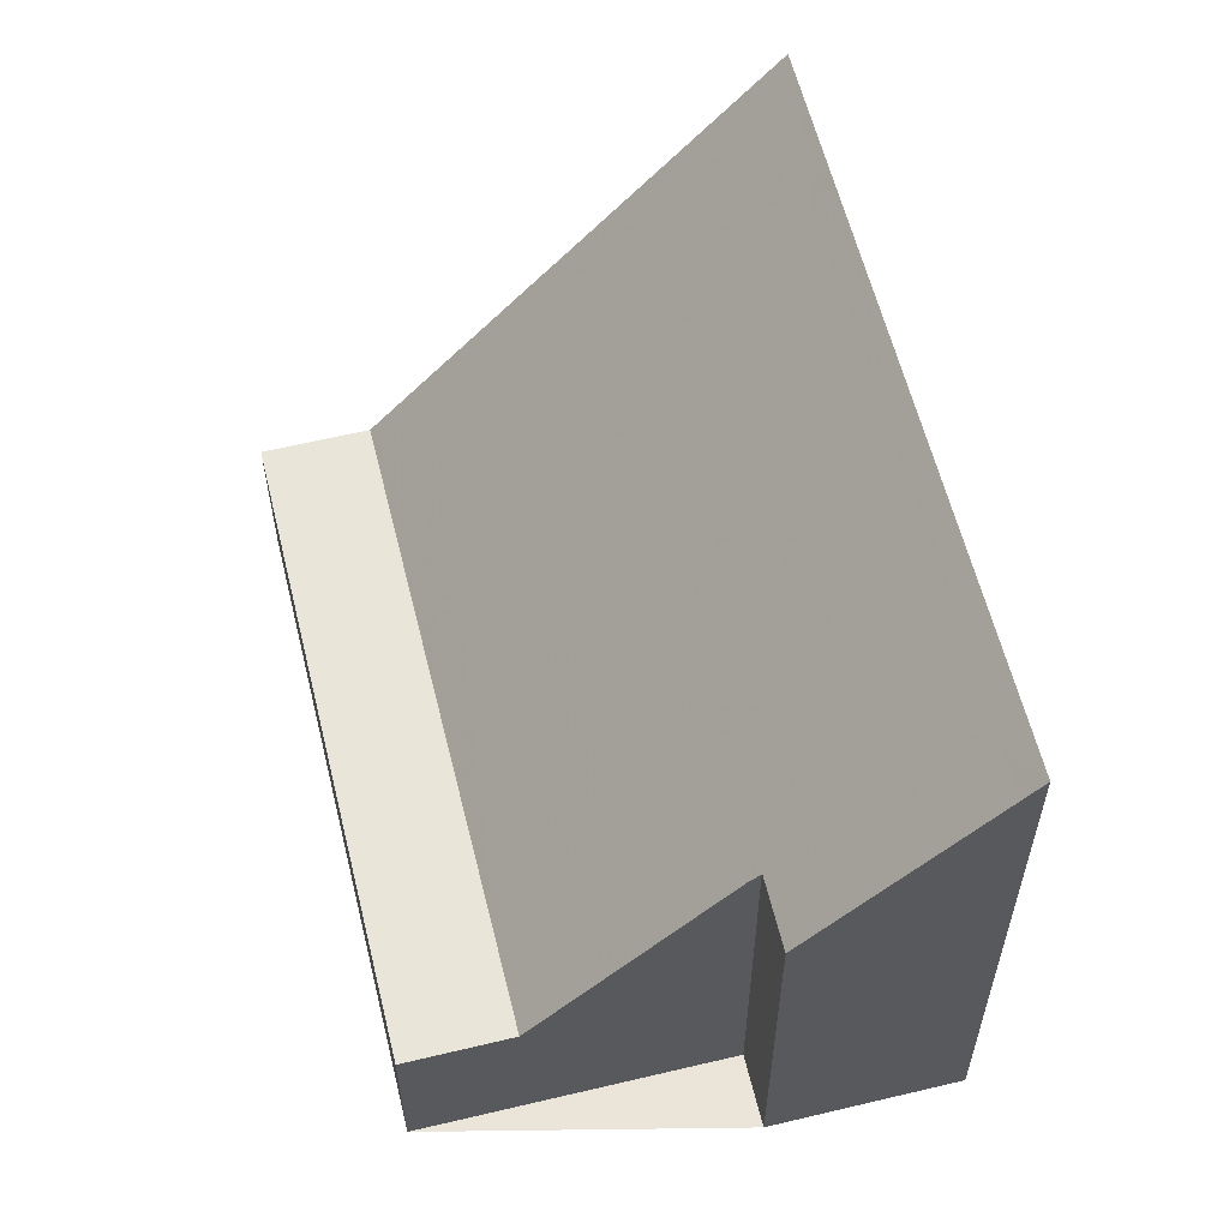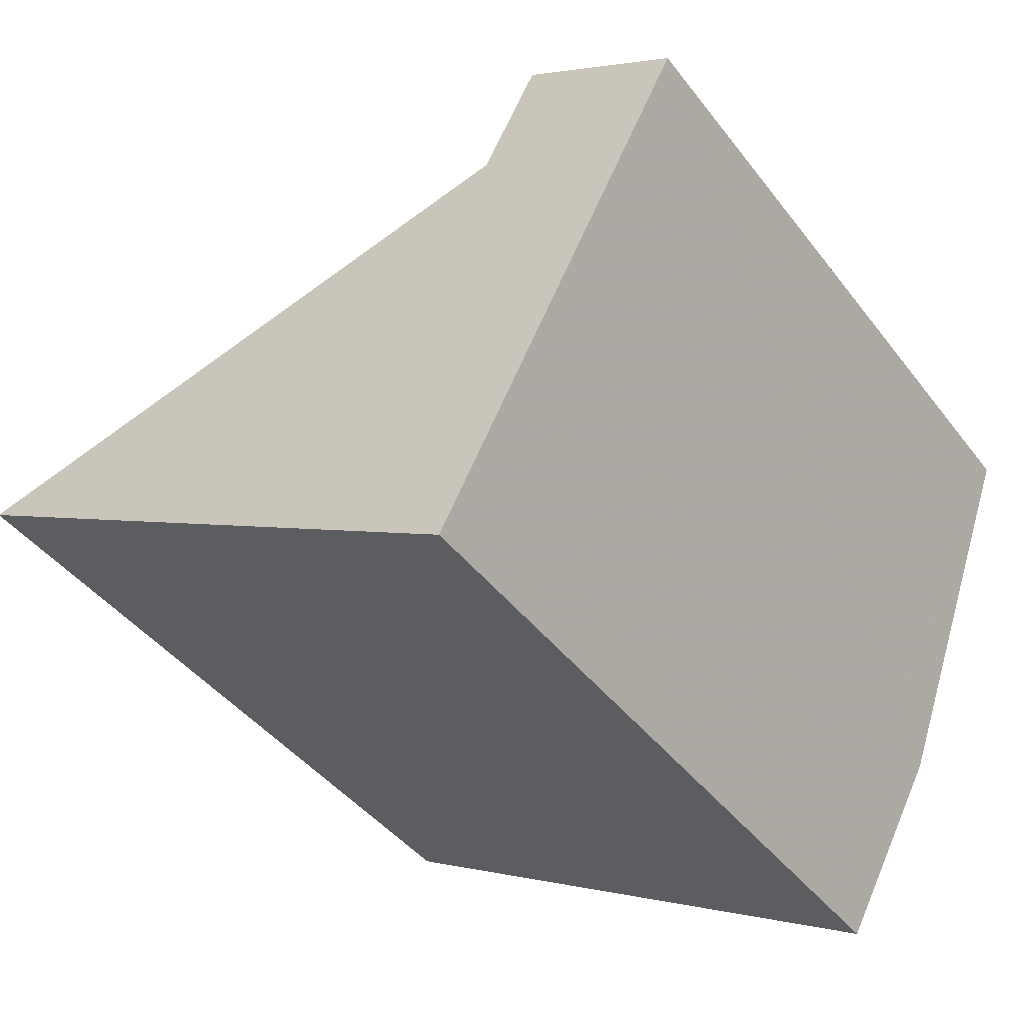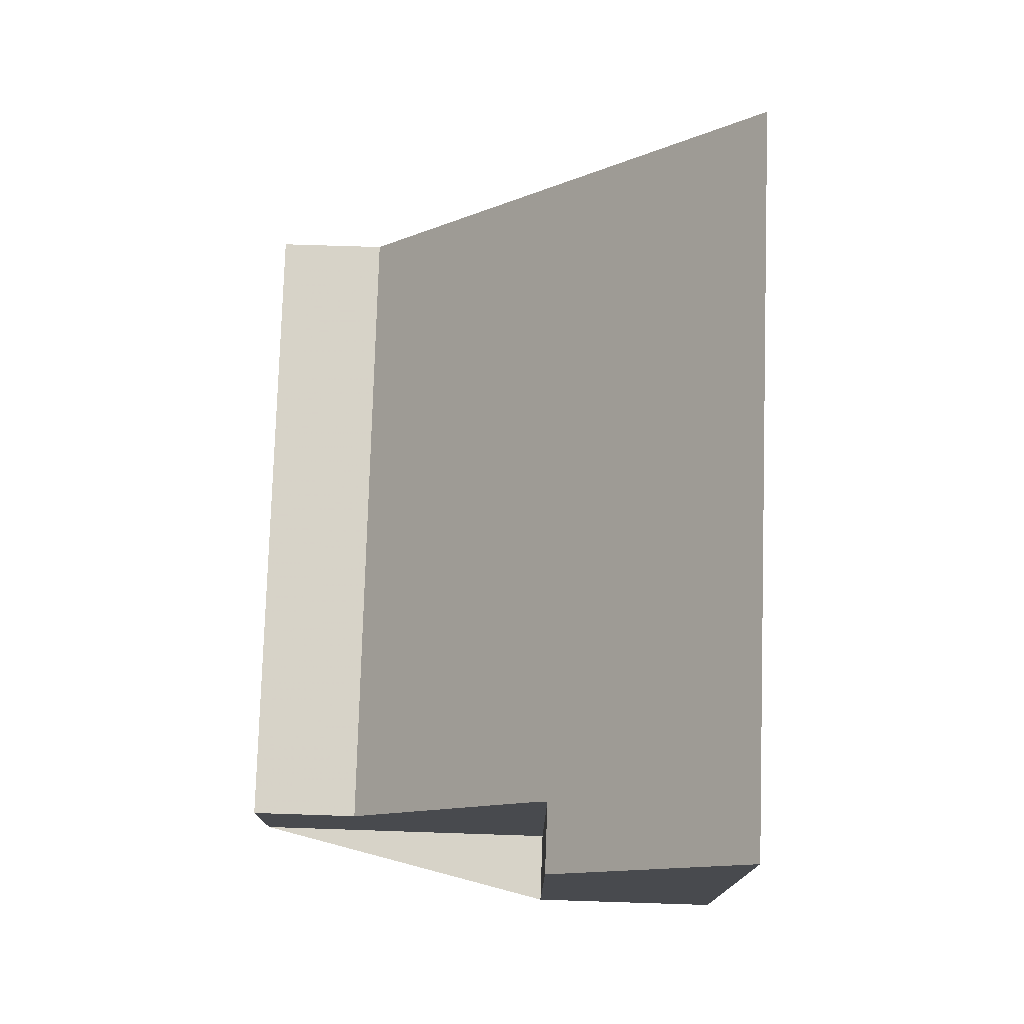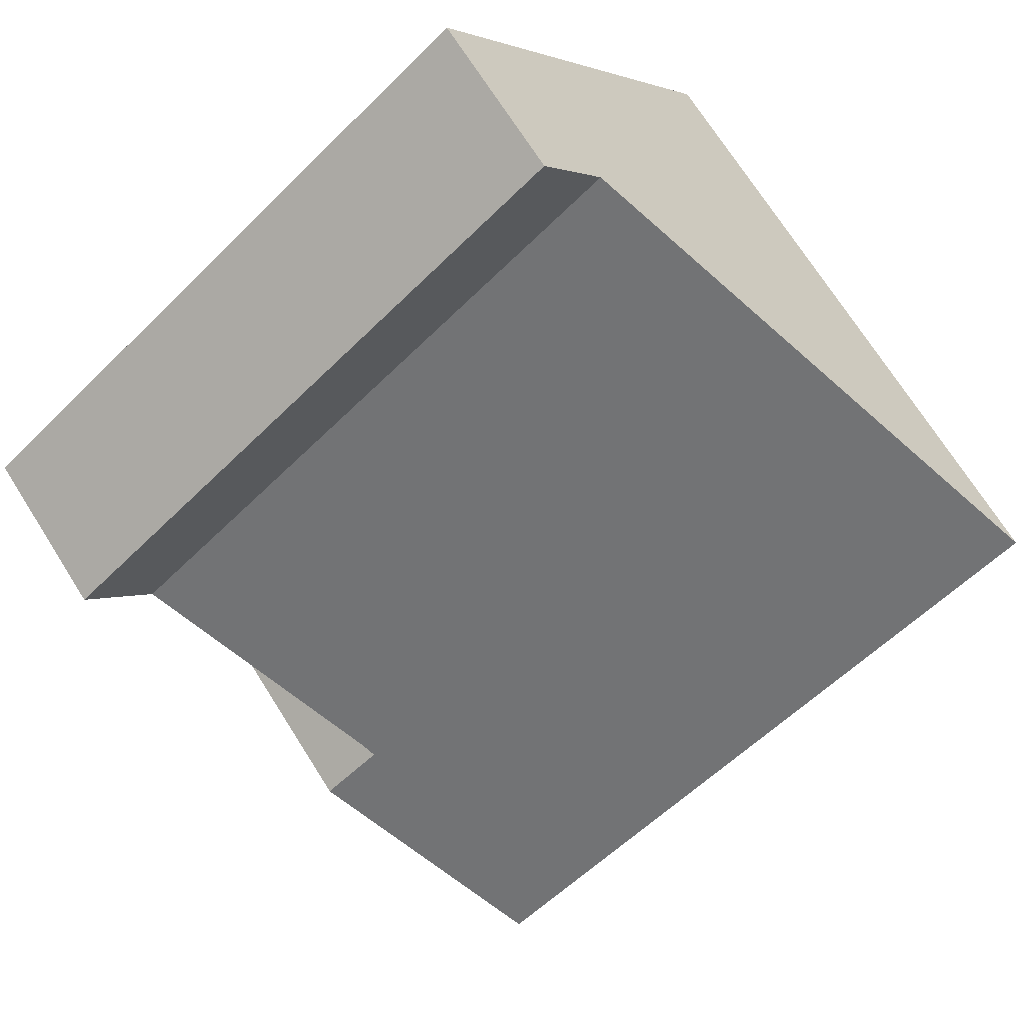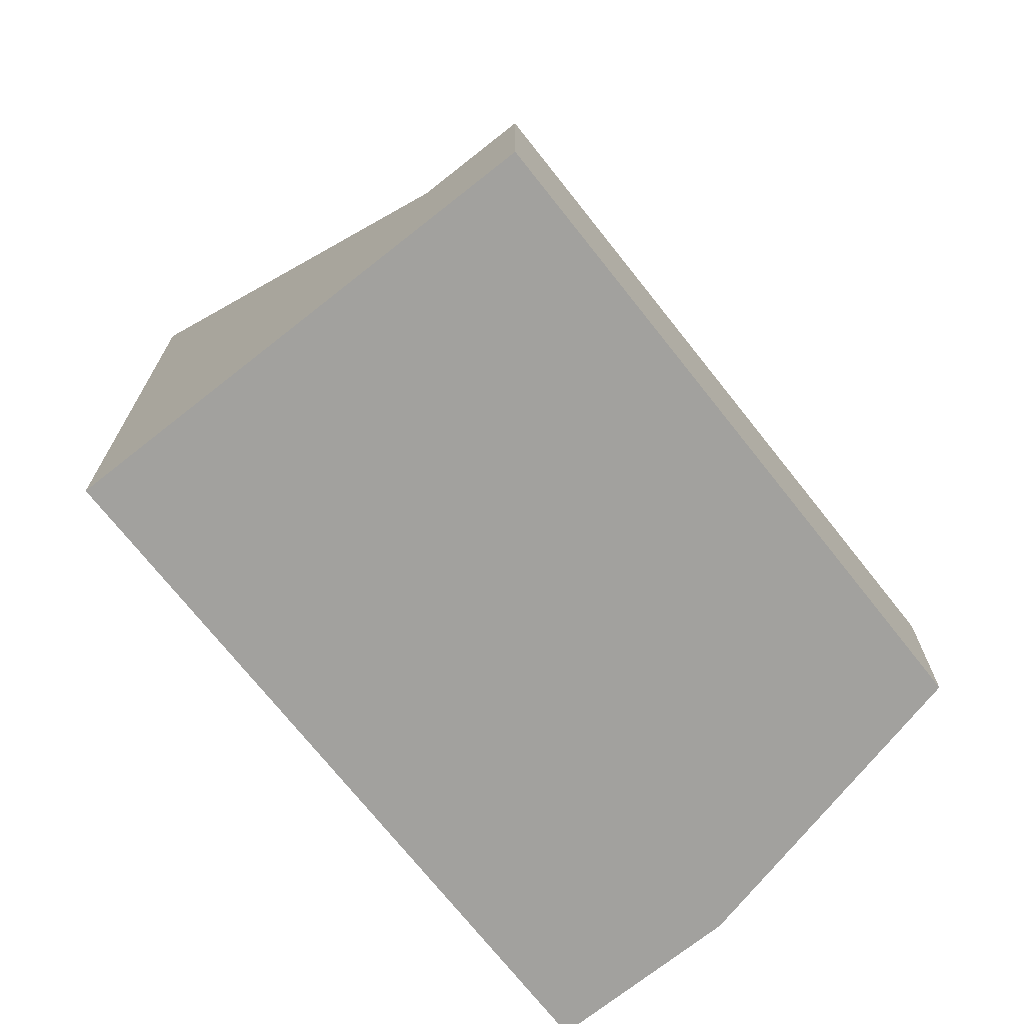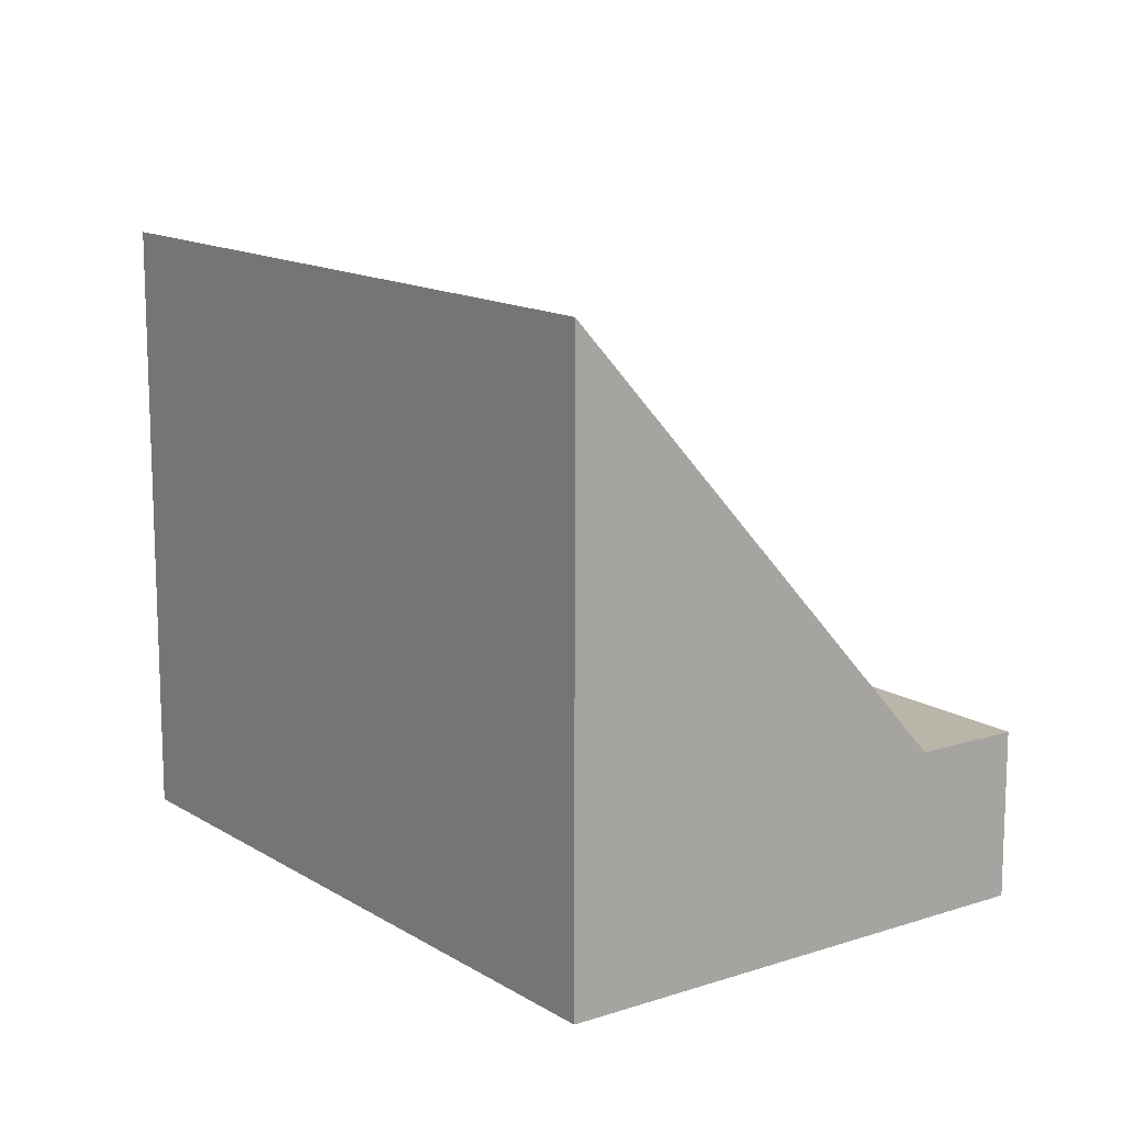
<metadata>
{"format":"obj","ext":"obj","renderer":"f3d","projection":"perspective","resolution":1024,"background":"white","views":[{"elev":59.5,"azim":-68.6,"up":"+Z"},{"elev":2.2,"azim":132.7,"up":"+Y"},{"elev":77.2,"azim":-53.0,"up":"+Z"},{"elev":71.2,"azim":-32.3,"up":"+Y"},{"elev":-72.0,"azim":163.5,"up":"+Z"},{"elev":13.8,"azim":88.7,"up":"+Z"}]}
</metadata>
<code>
v -2090 -1760 9.914
v -2092 -1757 6.45
v -2091 -1757 6.457
v -2081 -1753 9.929
v -2094 -1752 2.708
v -2085 -1746 2.697
v -2093 -1754 2.718
v -2084 -1748 2.706
v -2085 -1748 2.707
v -2081 -1753 9.929
v -2084 -1748 3.571
v -2093 -1754 3.564
v -2084 -1748 3.572
v -2091 -1757 6.455
v -2090 -1759 9.915
v -2090 -1759 9.557
v -2081 -1753 9.57
v -2091 -1760 9.556
v -2083 -1754 9.567
v -2086 -1750 3.57
v -2083 -1754 9.926
v -2092 -1754 3.565
v -2088 -1758 9.559
v -2088 -1758 9.918
v -2085 -1752 6.256
v -2090 -1756 6.251
v -2091 -1756 6.25
v -2089 -1758 9.343
v -2083 -1754 9.352
v -2090 -1759 9.341
v -2084 -1748 2.706
v -2093 -1754 2.718
v -2085 -1748 2.707
v -2086 -1746 2.697
v -2081 -1753 9.571
v -2086 -1749 2.709
v -2086 -1749 2.709
v -2087 -1748 2.7
v -2092 -1753 2.716
v -2093 -1751 2.707
v -2092 -1753 2.716
v -2083 -1750 6.258
v -2082 -1750 6.258
v -2091 -1759 9.34
v -2081 -1753 9.354
v -2081 -1753 9.355
v -2091 -1760 9.556
v -2090 -1760 9.914
v -2090 -1760 0
v -2091 -1760 0
v -2091 -1757 6.455
v -2092 -1757 6.45
v -2092 -1757 8.882e-16
v -2091 -1757 -8.882e-16
v -2091 -1756 6.25
v -2091 -1757 6.457
v -2091 -1757 0
v -2091 -1756 8.882e-16
v -2081 -1753 9.929
v -2081 -1753 9.929
v -2081 -1753 0
v -2081 -1753 0
v -2093 -1751 2.707
v -2094 -1752 2.708
v -2094 -1752 0
v -2093 -1751 -4.441e-16
v -2084 -1748 2.706
v -2085 -1746 2.697
v -2085 -1746 0
v -2084 -1748 0
v -2084 -1748 3.572
v -2084 -1748 2.706
v -2084 -1748 0
v -2084 -1748 -4.441e-16
v -2083 -1754 9.926
v -2081 -1753 9.929
v -2081 -1753 0
v -2083 -1754 0
v -2093 -1754 2.718
v -2093 -1754 3.564
v -2093 -1754 0
v -2093 -1754 0
v -2082 -1750 6.258
v -2084 -1748 3.572
v -2084 -1748 -4.441e-16
v -2082 -1750 0
v -2091 -1757 6.457
v -2091 -1757 6.455
v -2091 -1757 -8.882e-16
v -2091 -1757 0
v -2090 -1760 9.914
v -2090 -1759 9.915
v -2090 -1759 0
v -2090 -1760 0
v -2091 -1759 9.34
v -2091 -1760 9.556
v -2091 -1760 0
v -2091 -1759 0
v -2088 -1758 9.918
v -2083 -1754 9.926
v -2083 -1754 0
v -2088 -1758 0
v -2090 -1759 9.915
v -2088 -1758 9.918
v -2088 -1758 0
v -2090 -1759 0
v -2093 -1754 3.564
v -2091 -1756 6.25
v -2091 -1756 8.882e-16
v -2093 -1754 0
v -2094 -1752 2.708
v -2093 -1754 2.718
v -2093 -1754 0
v -2094 -1752 0
v -2085 -1746 2.697
v -2086 -1746 2.697
v -2086 -1746 0
v -2085 -1746 0
v -2081 -1753 9.929
v -2081 -1753 9.571
v -2081 -1753 0
v -2081 -1753 0
v -2086 -1746 2.697
v -2087 -1748 2.7
v -2087 -1748 0
v -2086 -1746 0
v -2087 -1748 2.7
v -2093 -1751 2.707
v -2093 -1751 -4.441e-16
v -2087 -1748 0
v -2081 -1753 9.355
v -2082 -1750 6.258
v -2082 -1750 0
v -2081 -1753 0
v -2092 -1757 6.45
v -2091 -1759 9.34
v -2091 -1759 0
v -2092 -1757 8.882e-16
v -2081 -1753 9.571
v -2081 -1753 9.355
v -2081 -1753 0
v -2081 -1753 0
v -2090 -1760 0
v -2092 -1757 0
v -2091 -1757 0
v -2094 -1752 0
v -2085 -1746 0
v -2081 -1753 0
f 11 9 8 13
f 34 6 31 33
f 36 9 11 20
f 16 15 1 18
f 35 4 10 17
f 19 17 10 21
f 25 20 11 42
f 30 16 18 44
f 27 12 22 26
f 24 15 16 23
f 26 22 20 25
f 23 19 21 24
f 29 19 23 28
f 28 23 16 30
f 28 26 25 29
f 30 14 3 27 26 28
f 38 34 33 37
f 42 11 13 43
f 22 12 7 39
f 41 32 5 40
f 39 36 20 22
f 40 38 37 41
f 45 17 19 29
f 46 35 17 45
f 44 2 14 30
f 29 25 42 45
f 45 42 43 46
f 48 49 50 47
f 52 53 54 51
f 56 57 58 55
f 60 61 62 59
f 64 65 66 63
f 68 69 70 67
f 72 73 74 71
f 76 77 78 75
f 80 81 82 79
f 84 85 86 83
f 88 89 90 87
f 92 93 94 91
f 96 97 98 95
f 100 101 102 99
f 104 105 106 103
f 108 109 110 107
f 112 113 114 111
f 116 117 118 115
f 120 121 122 119
f 124 125 126 123
f 128 129 130 127
f 132 133 134 131
f 136 137 138 135
f 140 141 142 139
f 144 145 146 147 148 143

</code>
